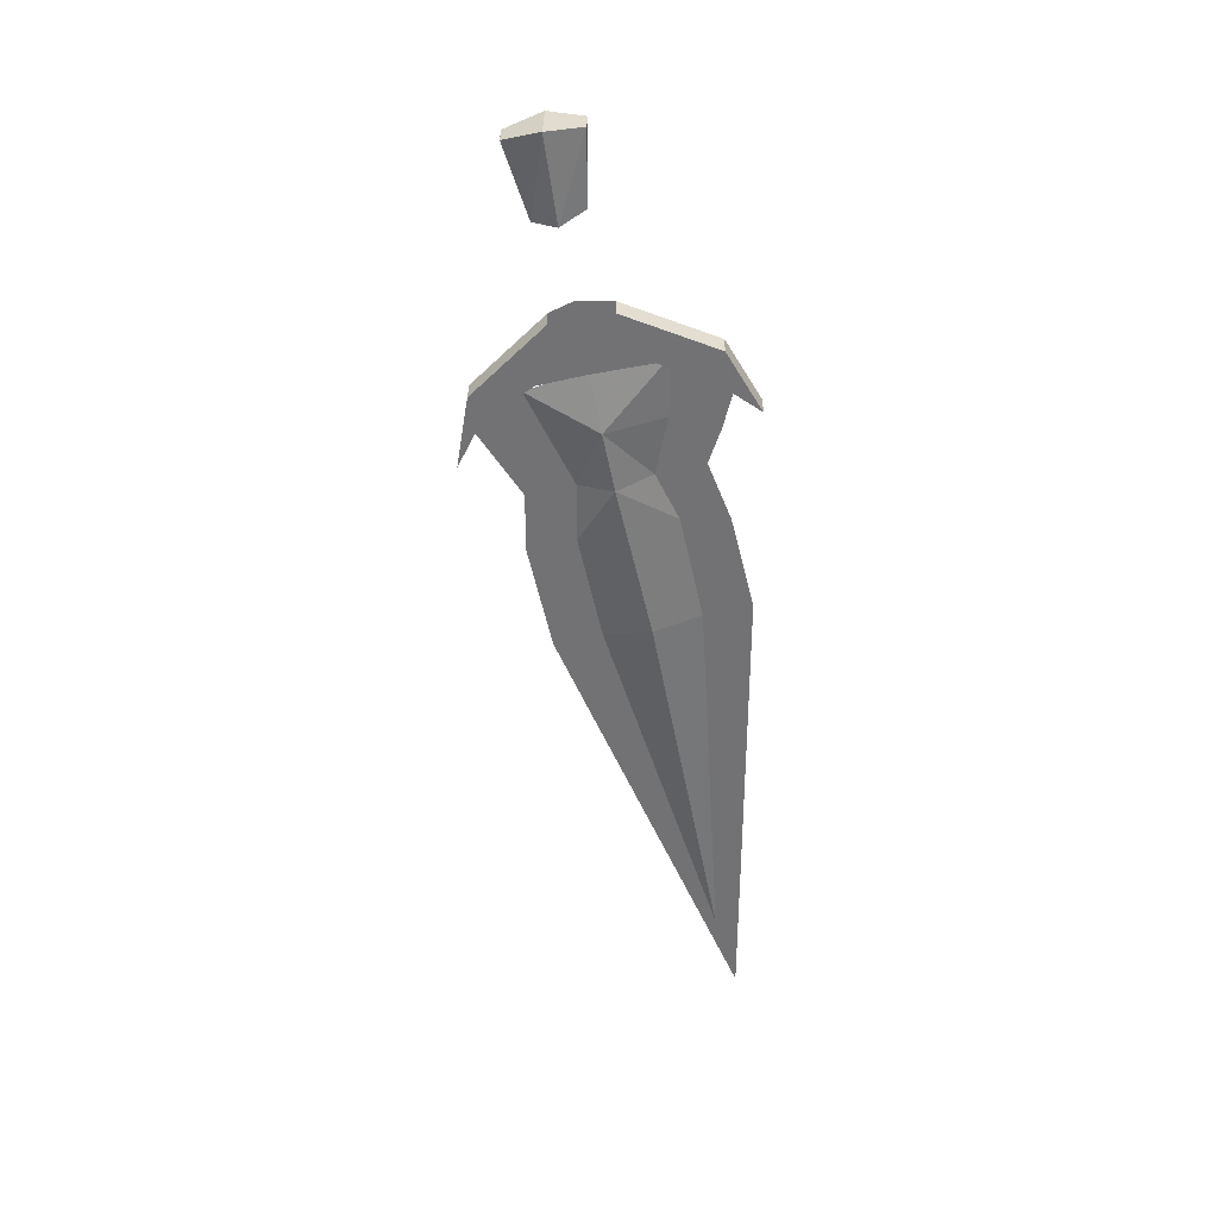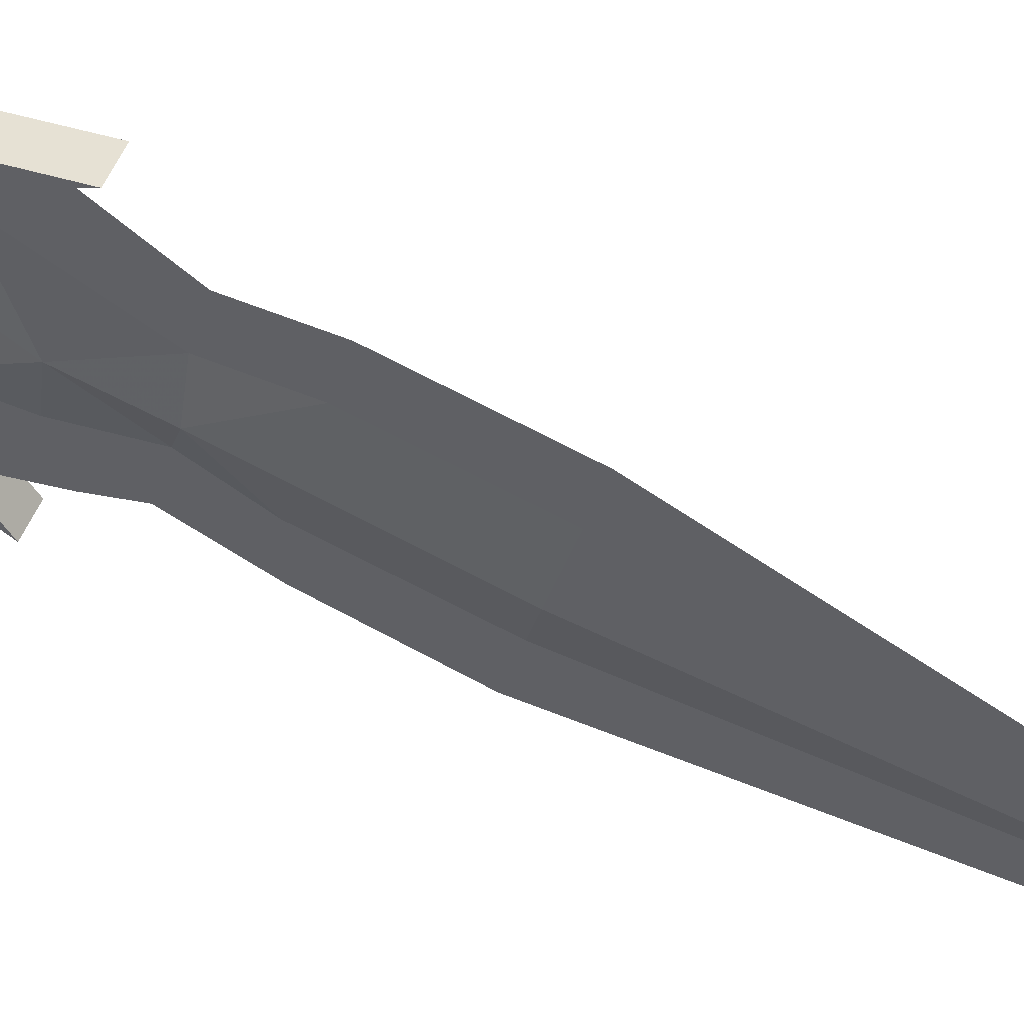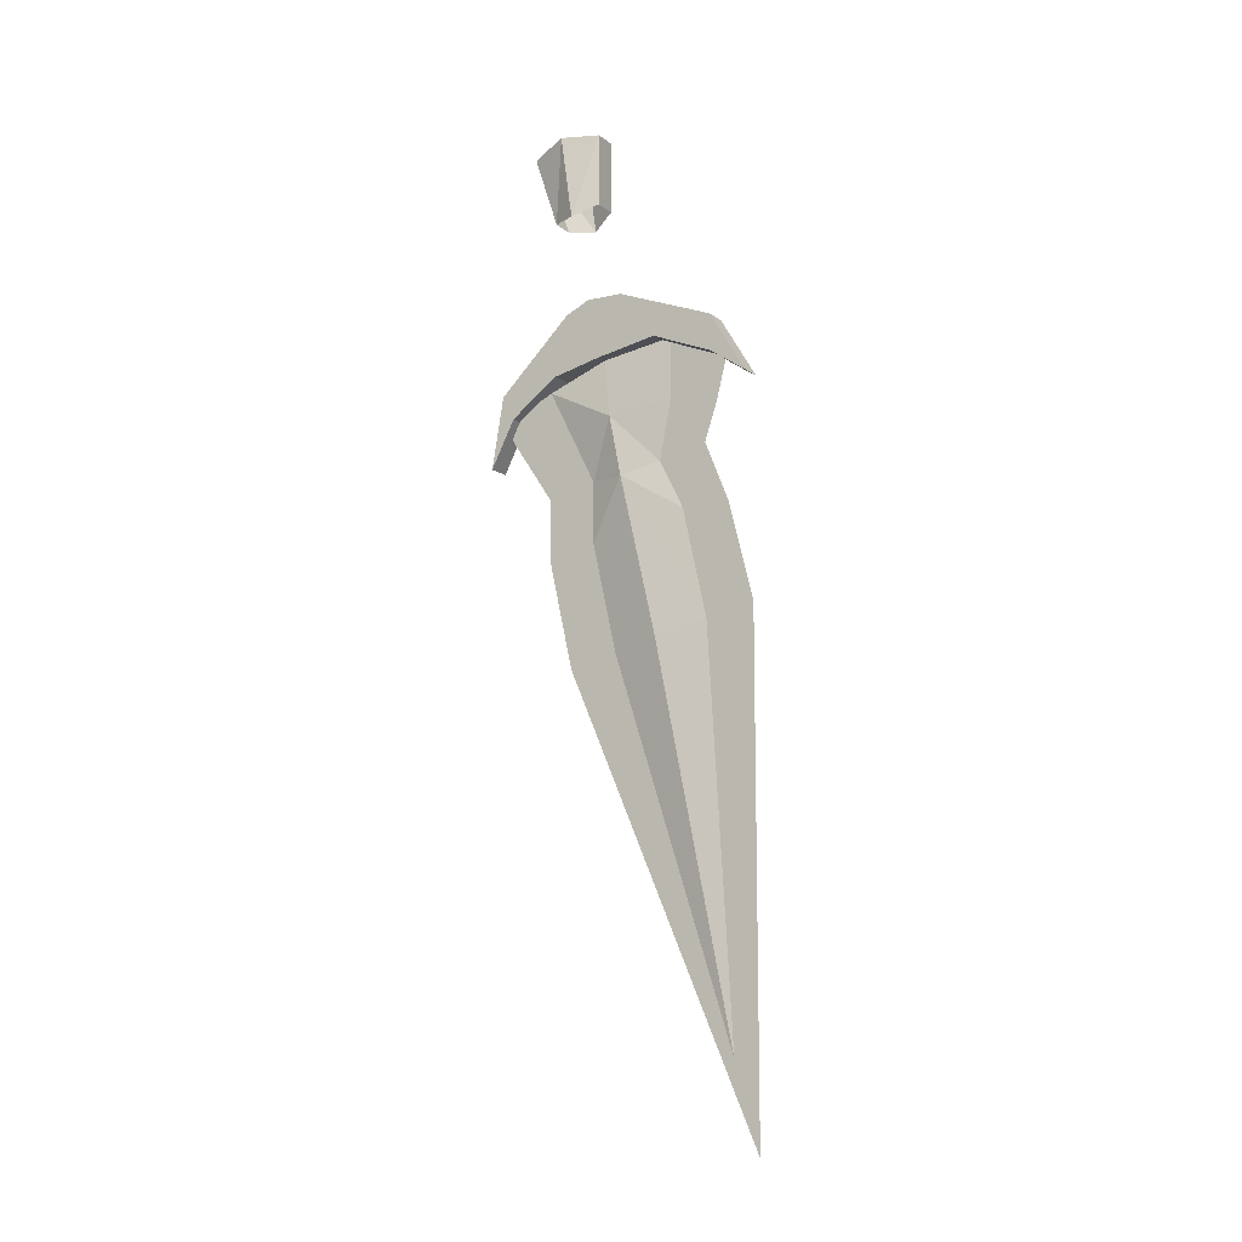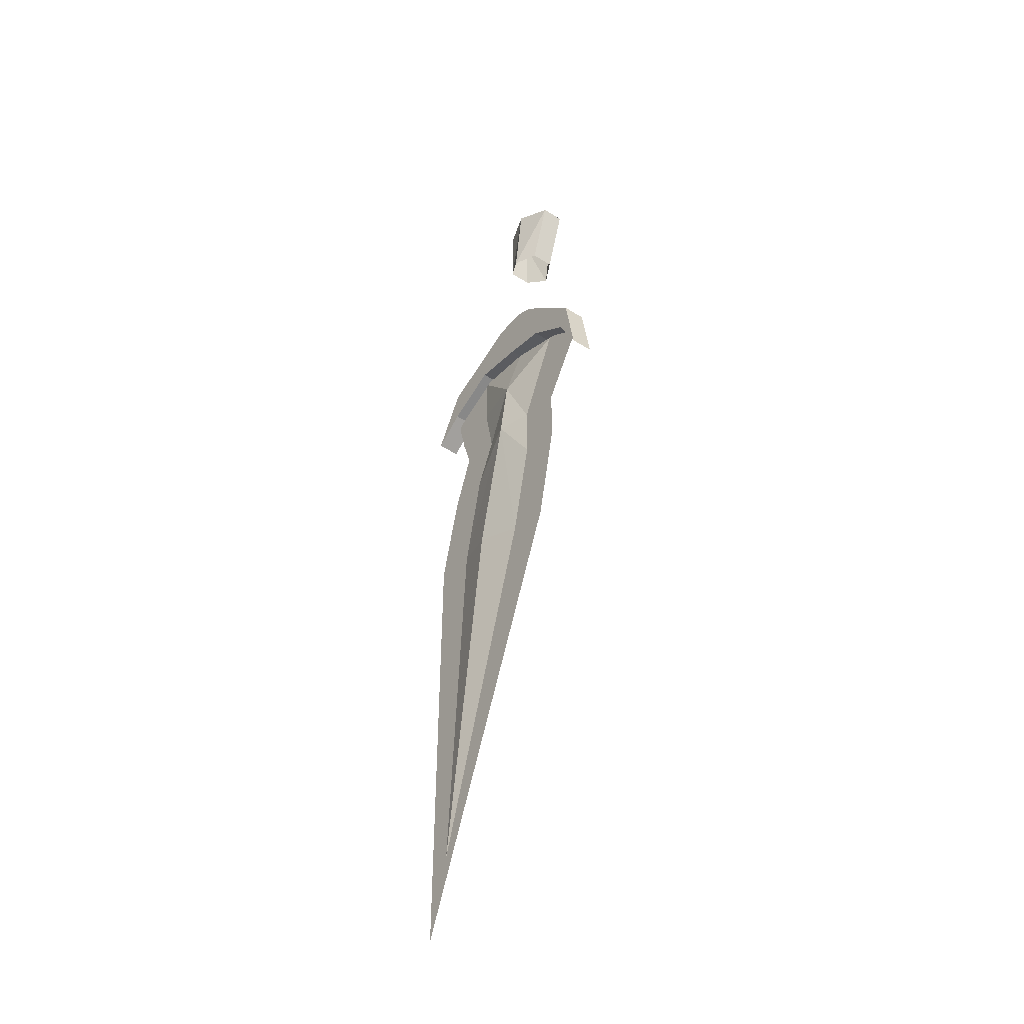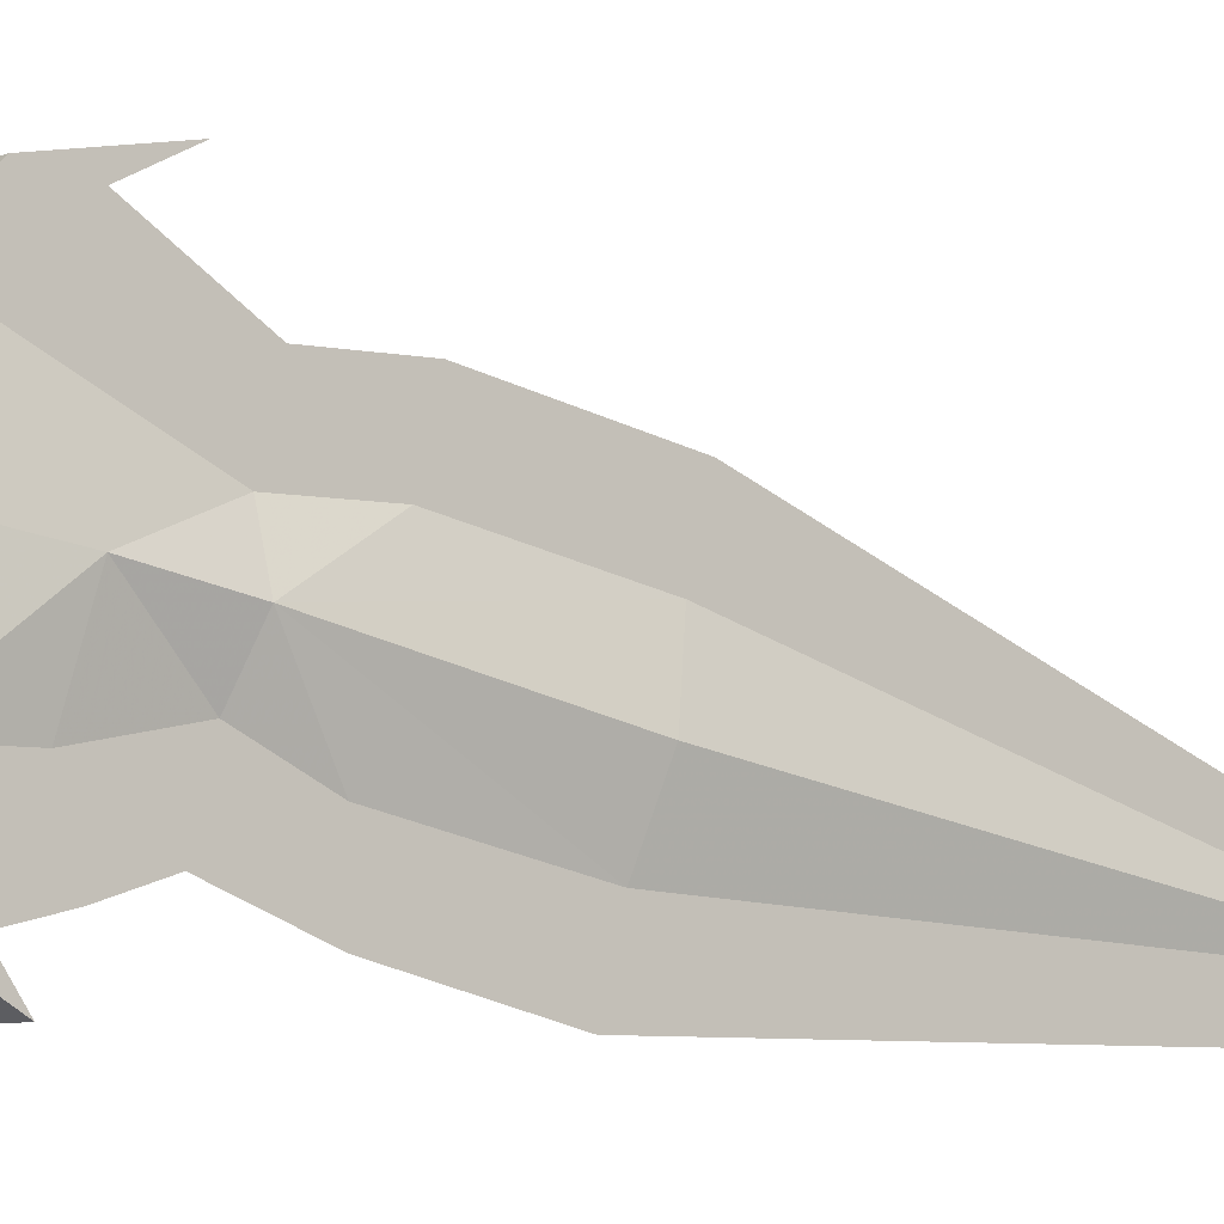
<metadata>
{"format":"obj","ext":"obj","renderer":"f3d","projection":"perspective","resolution":1024,"background":"white","views":[{"elev":34.2,"azim":-88.9,"up":"+Z"},{"elev":56.2,"azim":113.4,"up":"+Y"},{"elev":-10.8,"azim":-60.8,"up":"+Z"},{"elev":-44.7,"azim":144.1,"up":"+Z"},{"elev":-5.7,"azim":54.6,"up":"+Y"}]}
</metadata>
<code>
o item/glowing_dagger/worn
v -31 -96 11
v -28 -93 10
v -30 -93 10
v -30 -95 4
v -31 -97 4
v -30 -99 11
v -27 -96 11
v -27 -97 4
v -28 -95 4
v -30 -100 -13
v -29 -99 -8
v -29 -94 -10
v -29 -96 -14
v -29 -98 -18
v -30 -101 -18
v -29 -104 -17
v -29 -105 -12
v -29 -105 -7
v -28 -100 -13
v -29 -94 -15
v -29 -92 -11
v -29 -96 -18
v -29 -98 -23
v -29 -100 -32
v -30 -104 -31
v -29 -108 -30
v -29 -106 -21
v -29 -108 -21
v -29 -106 -16
v -29 -107 -12
v -28 -101 -18
v -29 -108 -8
v -29 -109 -9
v -29 -109 -13
v -29 -110 -9
v -29 -110 -63
v -29 -98 -32
v -29 -111 -65
v -29 -110 -30
v -28 -104 -31
v -29 -96 -23
v -29 -96 -33
v -29 -111 -67
v -29 -112 -29
v -28 -95 -9
v -28 -91 -12
v -28 -90 -10
v -28 -96 -4
v -28 -98 -3
v -28 -99 -8
v -30 -99 -8
v -30 -95 -9
v -30 -91 -12
v -28 -89 -16
v -30 -90 -10
v -30 -96 -4
v -30 -89 -16
v -28 -109 -9
v -28 -109 -6
v -28 -112 -11
v -30 -112 -11
v -30 -109 -9
v -28 -104 -7
v -28 -101 -3
v -30 -109 -6
v -30 -104 -7
v -30 -101 -3
v -30 -98 -3
v -29 -91 -12
v -29 -92 -16
v -29 -90 -13
v -29 -94 -19
v -29 -94 -24
v -29 -112 -70
v -29 -108 -16
v -29 -110 -21
v -30 -99 5
v -28 -99 11
v -28 -99 5
f 1 2 3
f 1 3 4
f 1 4 5
f 1 5 6
f 1 6 7
f 1 7 2
f 2 7 8
f 2 8 9
f 2 9 3
f 3 9 4
f 10 11 12
f 10 12 13
f 10 13 14
f 10 14 15
f 10 15 16
f 10 16 17
f 10 17 18
f 10 18 11
f 11 18 19
f 11 19 12
f 12 19 13
f 12 13 20
f 12 20 21
f 12 21 13
f 13 21 20
f 13 20 14
f 13 14 22
f 13 22 20
f 20 22 14
f 14 22 23
f 14 23 15
f 15 23 24
f 15 24 25
f 15 25 26
f 15 26 27
f 15 27 16
f 16 27 28
f 16 28 29
f 16 29 17
f 16 17 30
f 16 30 29
f 16 29 27
f 16 27 31
f 16 31 19
f 16 19 17
f 17 19 18
f 17 18 32
f 17 32 30
f 17 30 18
f 18 30 32
f 32 30 33
f 32 33 34
f 32 34 30
f 30 34 33
f 33 34 35
f 36 25 24
f 36 24 37
f 36 37 38
f 36 38 26
f 36 26 25
f 25 26 26
f 26 26 39
f 26 39 27
f 26 27 28
f 26 28 39
f 26 39 39
f 26 39 26
f 26 26 40
f 26 40 31
f 26 31 27
f 25 24 24
f 24 24 37
f 24 37 37
f 24 37 23
f 24 23 41
f 24 41 37
f 24 37 37
f 24 37 24
f 24 24 40
f 24 40 36
f 24 36 38
f 24 38 37
f 37 38 42
f 37 42 42
f 37 42 37
f 37 37 42
f 37 42 43
f 37 43 38
f 38 43 44
f 38 44 39
f 38 39 26
f 26 39 39
f 26 39 36
f 26 36 40
f 45 46 47
f 45 47 48
f 45 48 49
f 45 49 50
f 45 50 51
f 45 51 52
f 45 52 46
f 46 52 53
f 46 53 54
f 46 54 47
f 47 54 55
f 47 55 56
f 47 56 48
f 53 55 57
f 53 57 54
f 54 57 55
f 58 59 60
f 58 60 61
f 58 61 62
f 58 62 63
f 58 63 64
f 58 64 59
f 59 64 65
f 59 65 61
f 59 61 60
f 66 62 65
f 66 65 67
f 66 67 68
f 66 68 51
f 66 51 50
f 66 50 63
f 66 63 62
f 61 65 62
f 21 69 70
f 21 70 20
f 21 20 69
f 69 20 70
f 69 70 71
f 20 70 72
f 20 72 22
f 20 22 70
f 70 22 72
f 72 22 41
f 72 41 73
f 72 73 22
f 22 73 41
f 22 41 23
f 23 41 14
f 23 14 31
f 23 31 24
f 24 31 40
f 41 73 42
f 41 42 37
f 41 37 73
f 73 37 42
f 42 37 42
f 42 74 43
f 29 30 17
f 30 29 34
f 30 34 75
f 30 75 29
f 29 75 34
f 75 29 28
f 75 28 76
f 75 76 29
f 29 76 28
f 29 28 27
f 39 28 27
f 28 39 76
f 28 76 44
f 28 44 39
f 39 44 76
f 44 39 44
f 44 44 39
f 44 39 39
f 44 39 39
f 39 44 43
f 39 43 38
f 39 38 36
f 44 74 43
f 38 43 42
f 41 22 14
f 37 41 23
f 14 13 19
f 14 19 31
f 50 49 64
f 50 64 63
f 51 68 56
f 51 56 52
f 52 56 53
f 53 56 55
f 65 64 67
f 5 77 6
f 6 77 78
f 6 78 7
f 7 78 79
f 7 79 8
f 77 79 78

</code>
